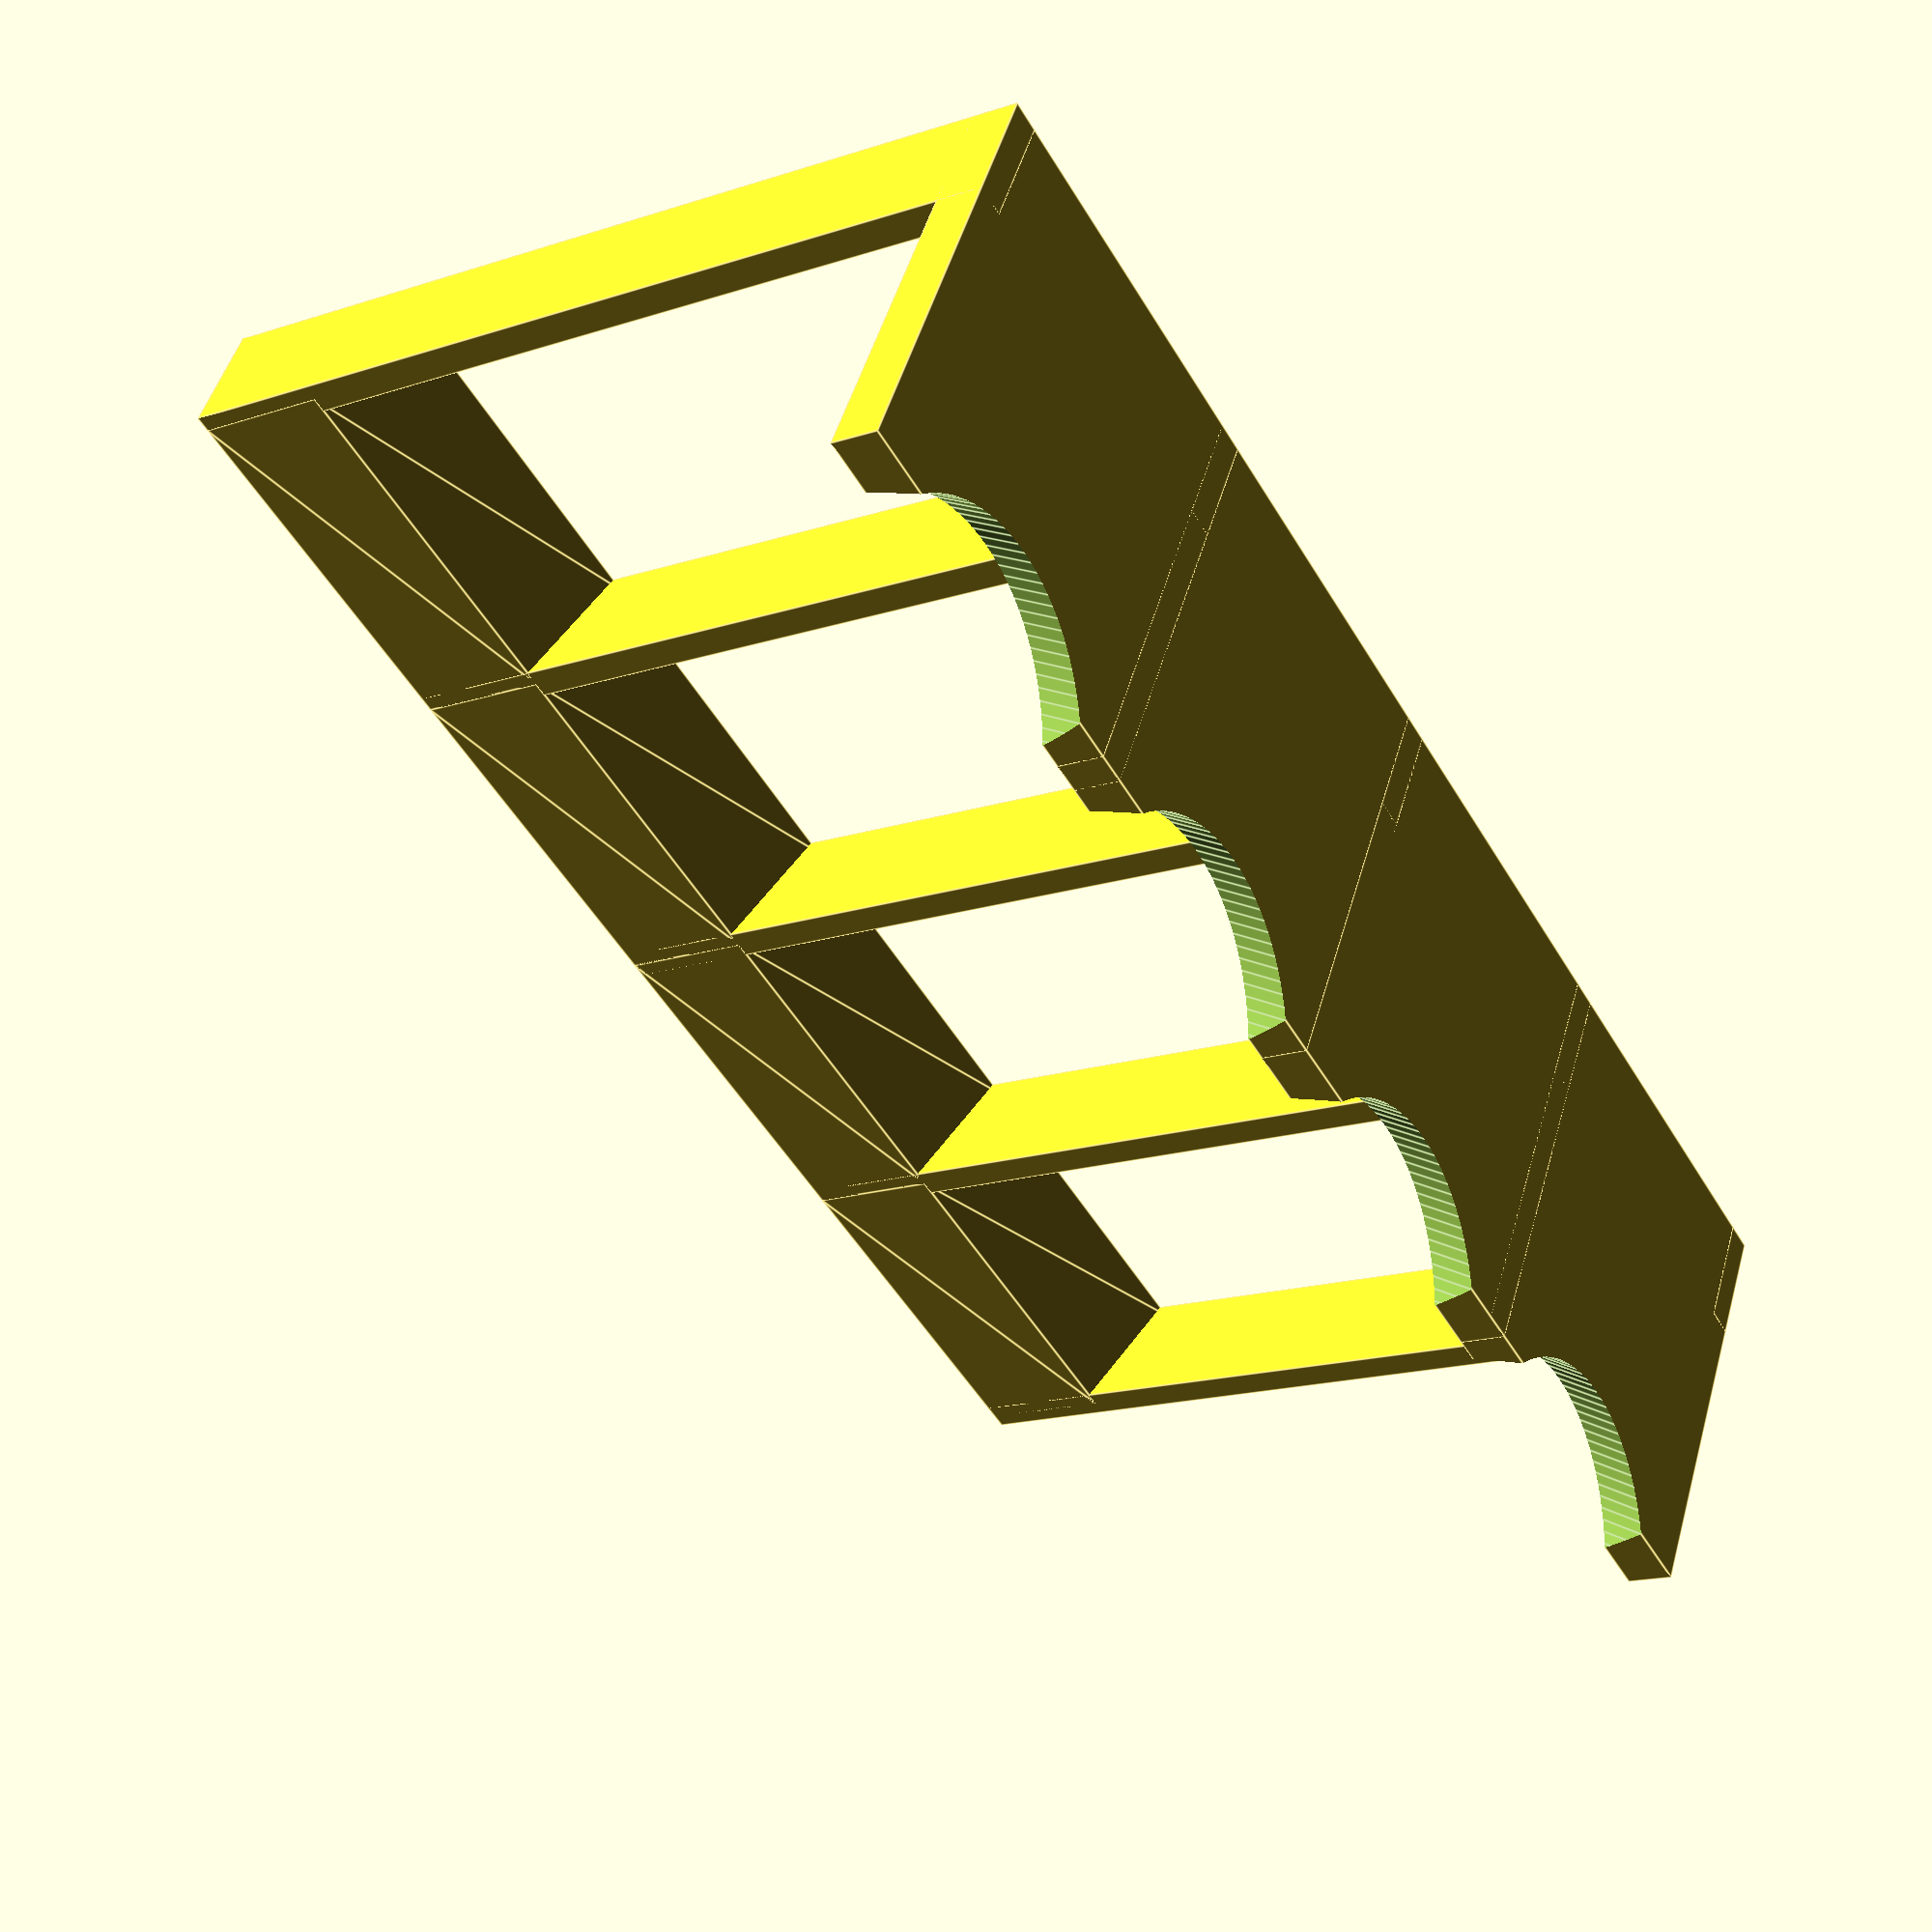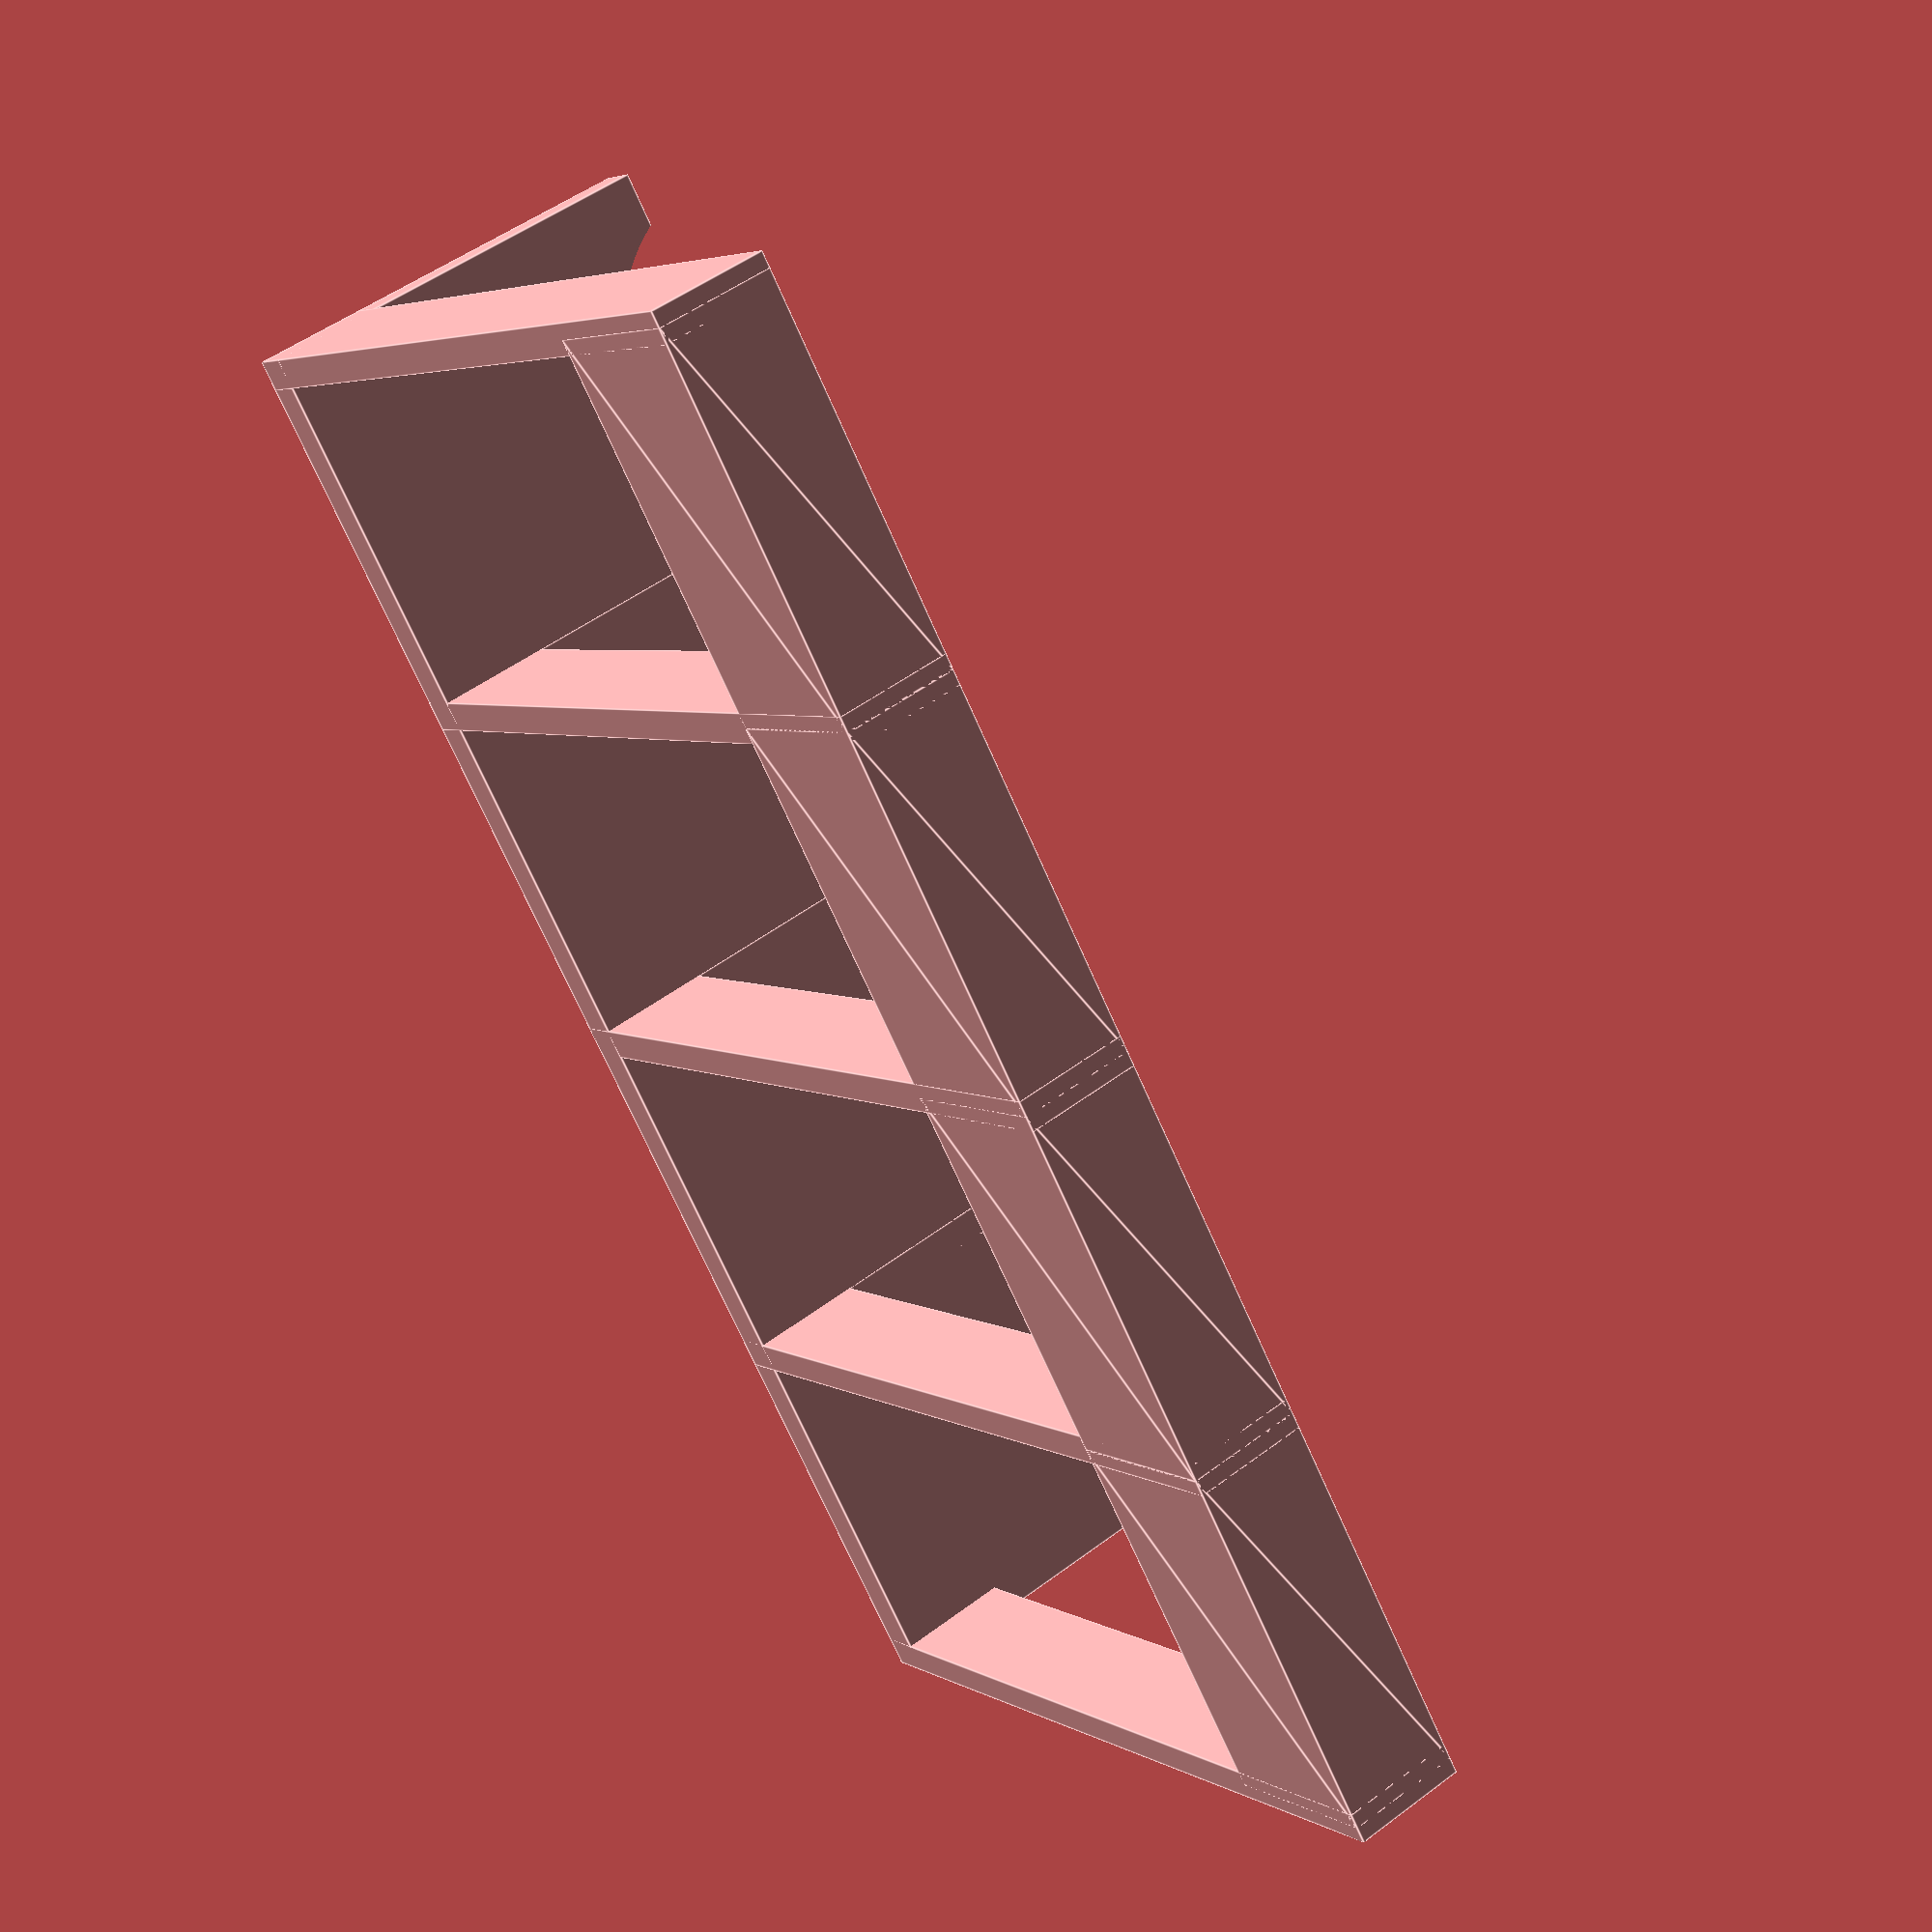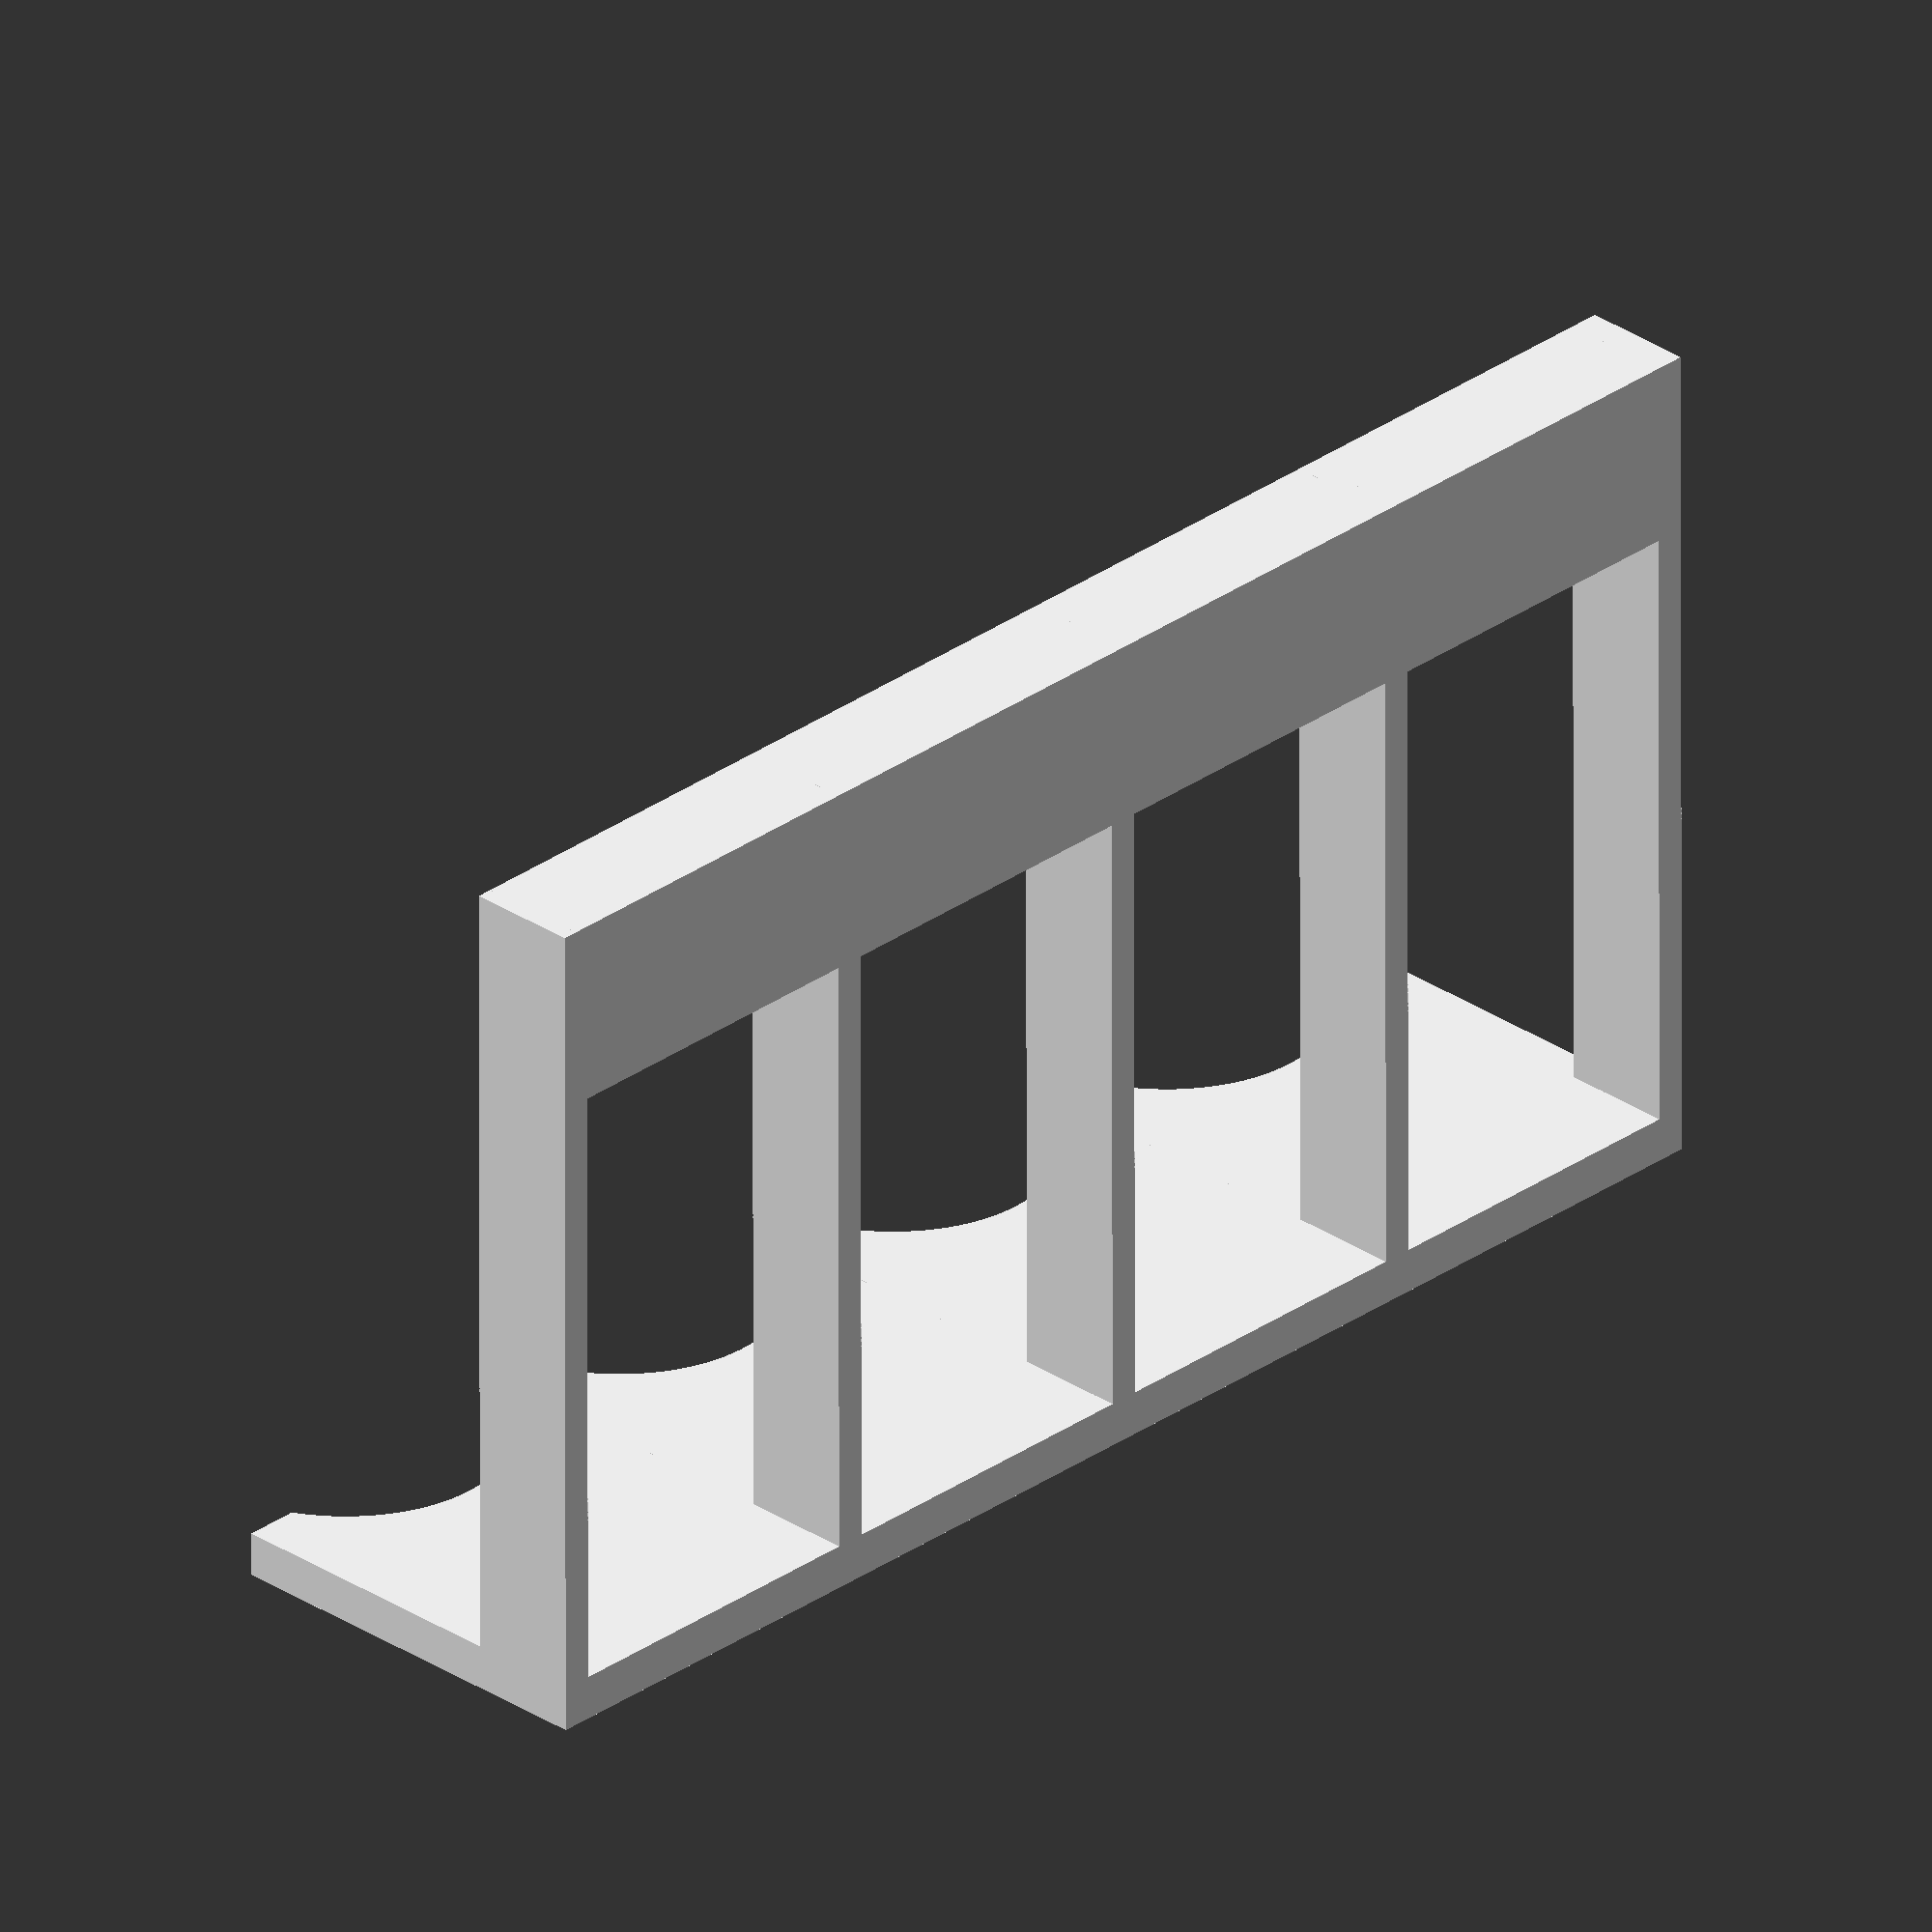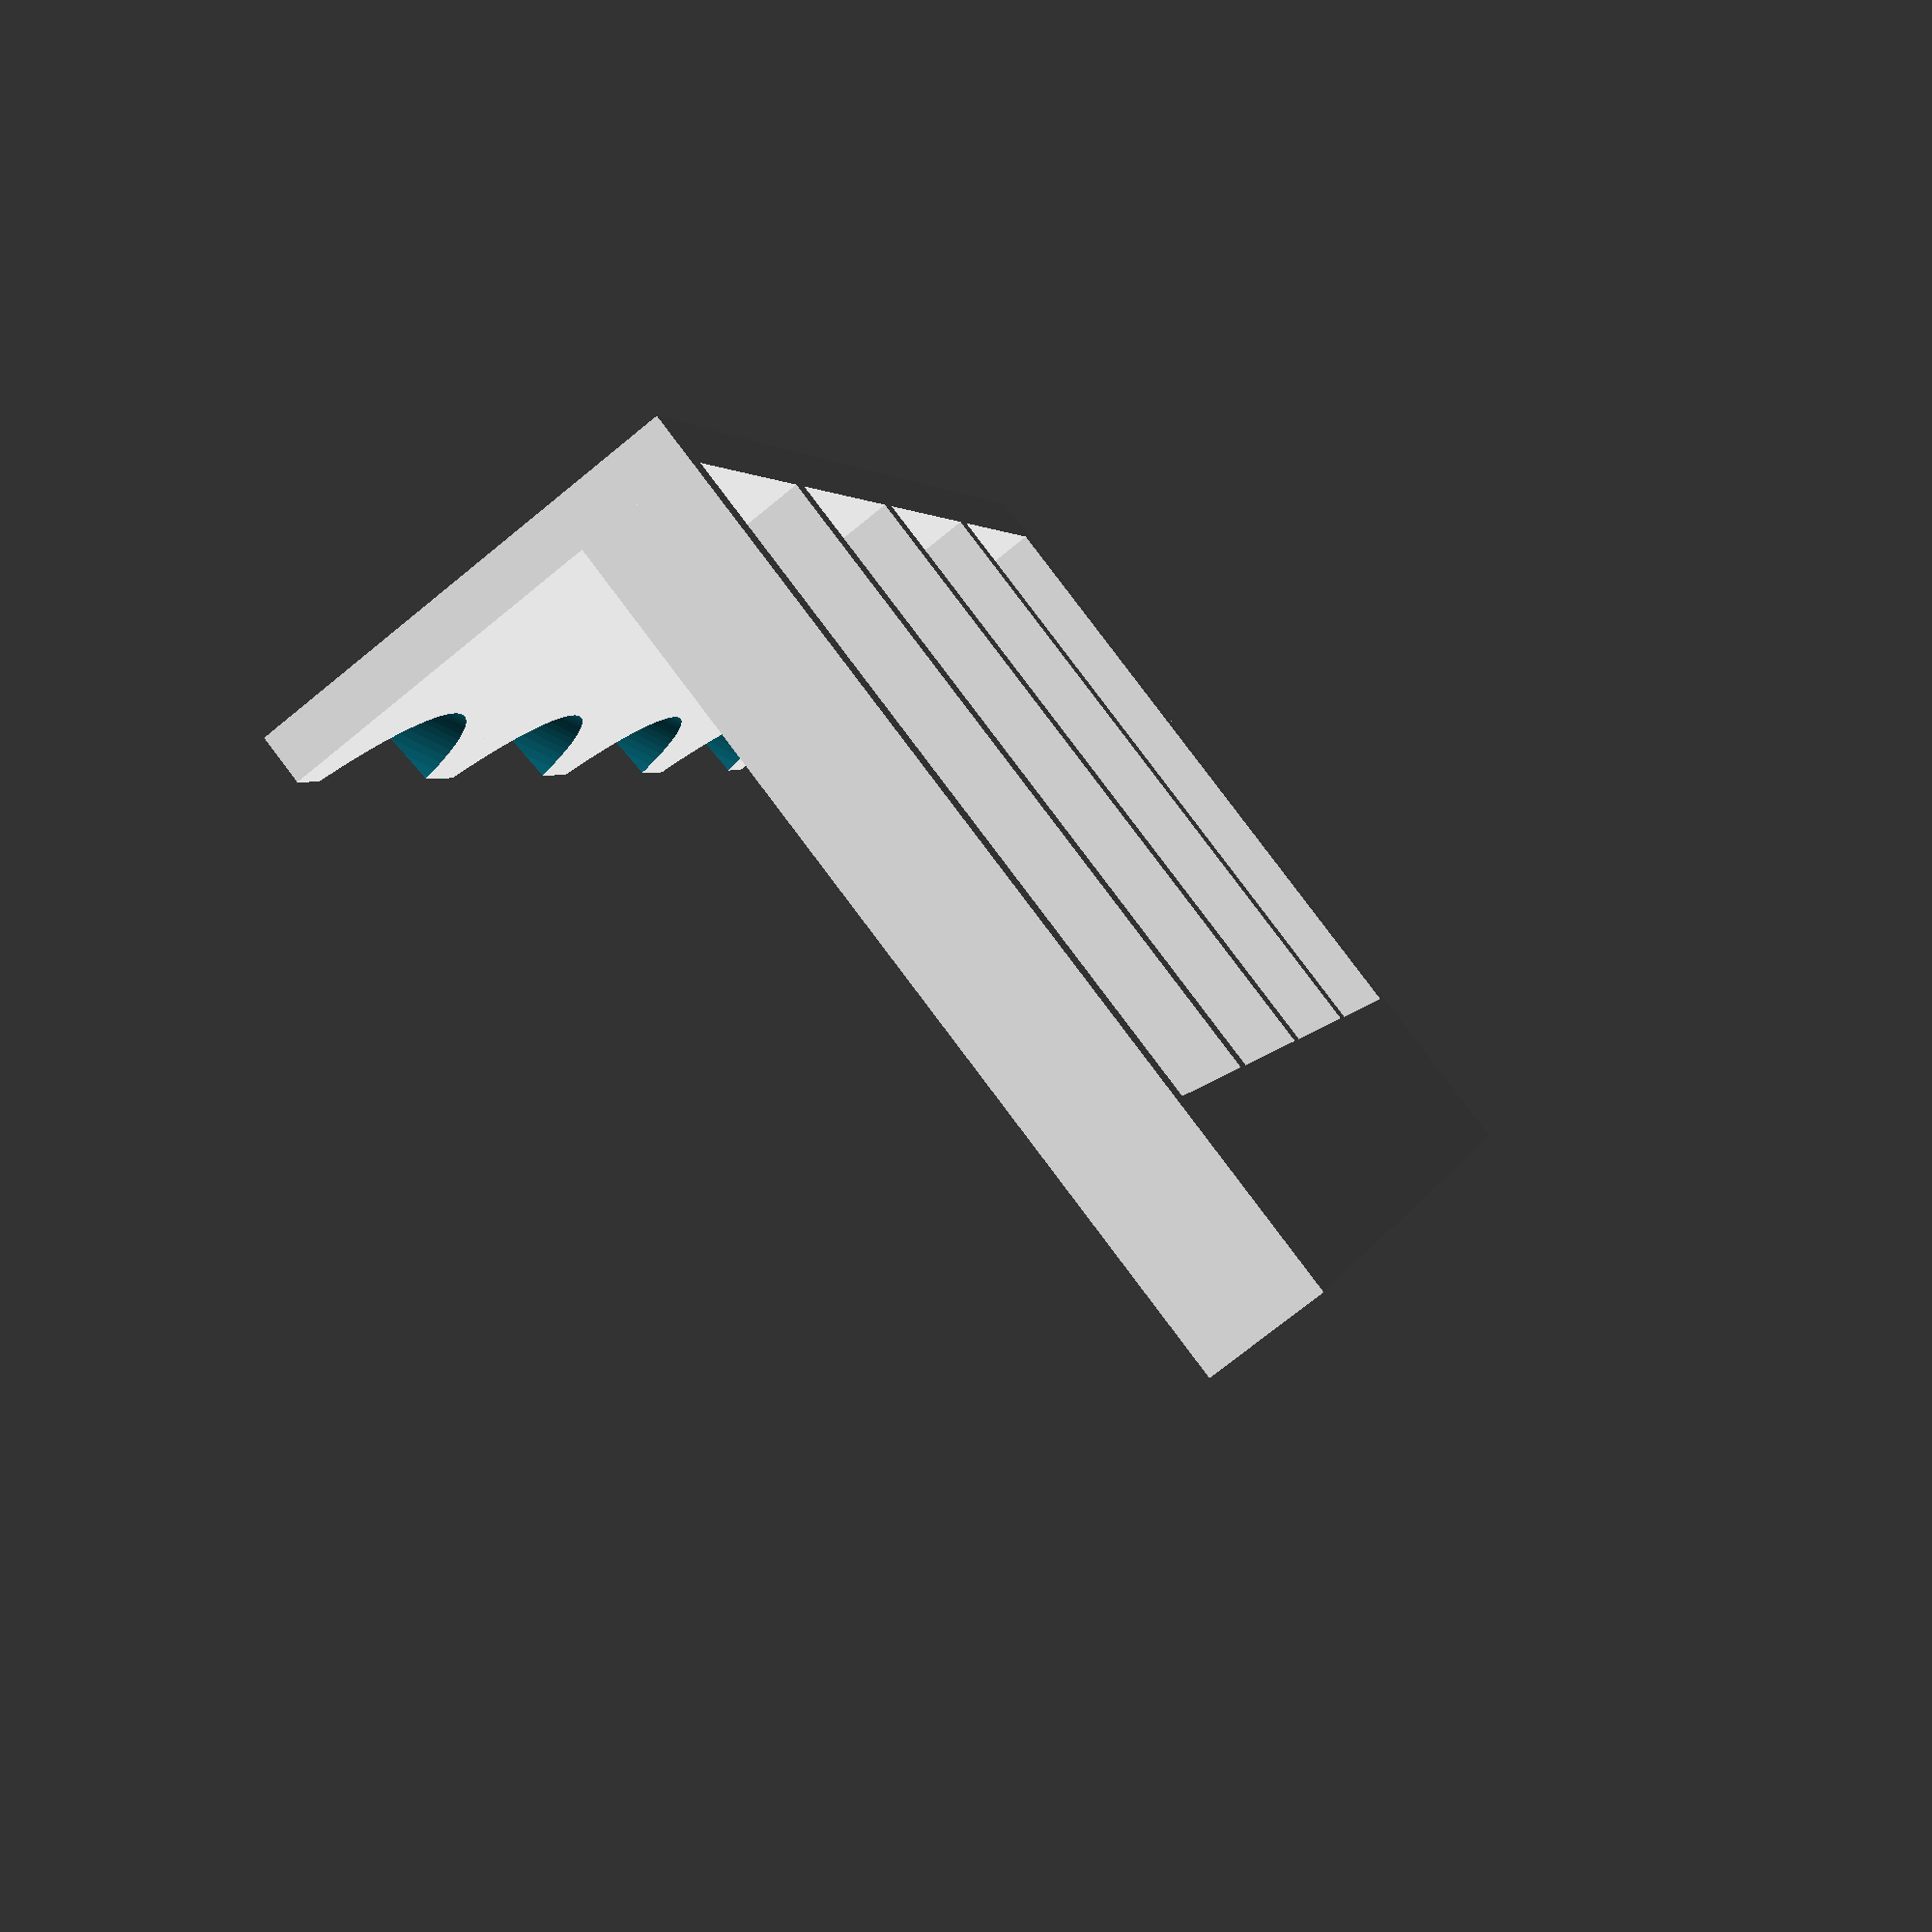
<openscad>
$fn = 100;
$fs = 0.01;
d1 = 115;
d2 = 25;
w1 = 4;
w2 = 45;
w3 = 6;

h1 = 15;
h2 = 55;
h3 = 125;

a = 63;

module one(i){
    w = w1+w2;
    ww = w1;
    translate([0,i*w,0]){
        difference(){
            union(){
                translate([0,-(w+ww)/2,0])
                cube([w3,w+ww,h2]);

                for (sign = [-1,1]){
                    translate([0,sign*(w2/2+ww/2)-ww/2,0])
                    cube([d1,ww,h1]);
                }

                rr = h1/sin(a);
                translate([(d1-d2),w/2,0])
                rotate(90,[1,0,0])
                linear_extrude(w)
                polygon([[0,0], [d2,0], [d2,h1], [rr*cos(a),h1]]);
            }

            r = w2/2;
            translate([r*cos(a)+(d1-d2),0,r*sin(a)])
            rotate(-a,[0,1,0])
            translate([0,0,$fs])
            cylinder(h3, r,r);
        }
    }
}

n = 4;
for (i = [0:n-1]){
    one(i);
}

</openscad>
<views>
elev=130.7 azim=329.2 roll=164.3 proj=p view=edges
elev=129.1 azim=39.6 roll=309.3 proj=p view=edges
elev=329.6 azim=270.1 roll=134.3 proj=o view=solid
elev=253.5 azim=342.4 roll=50.8 proj=p view=wireframe
</views>
